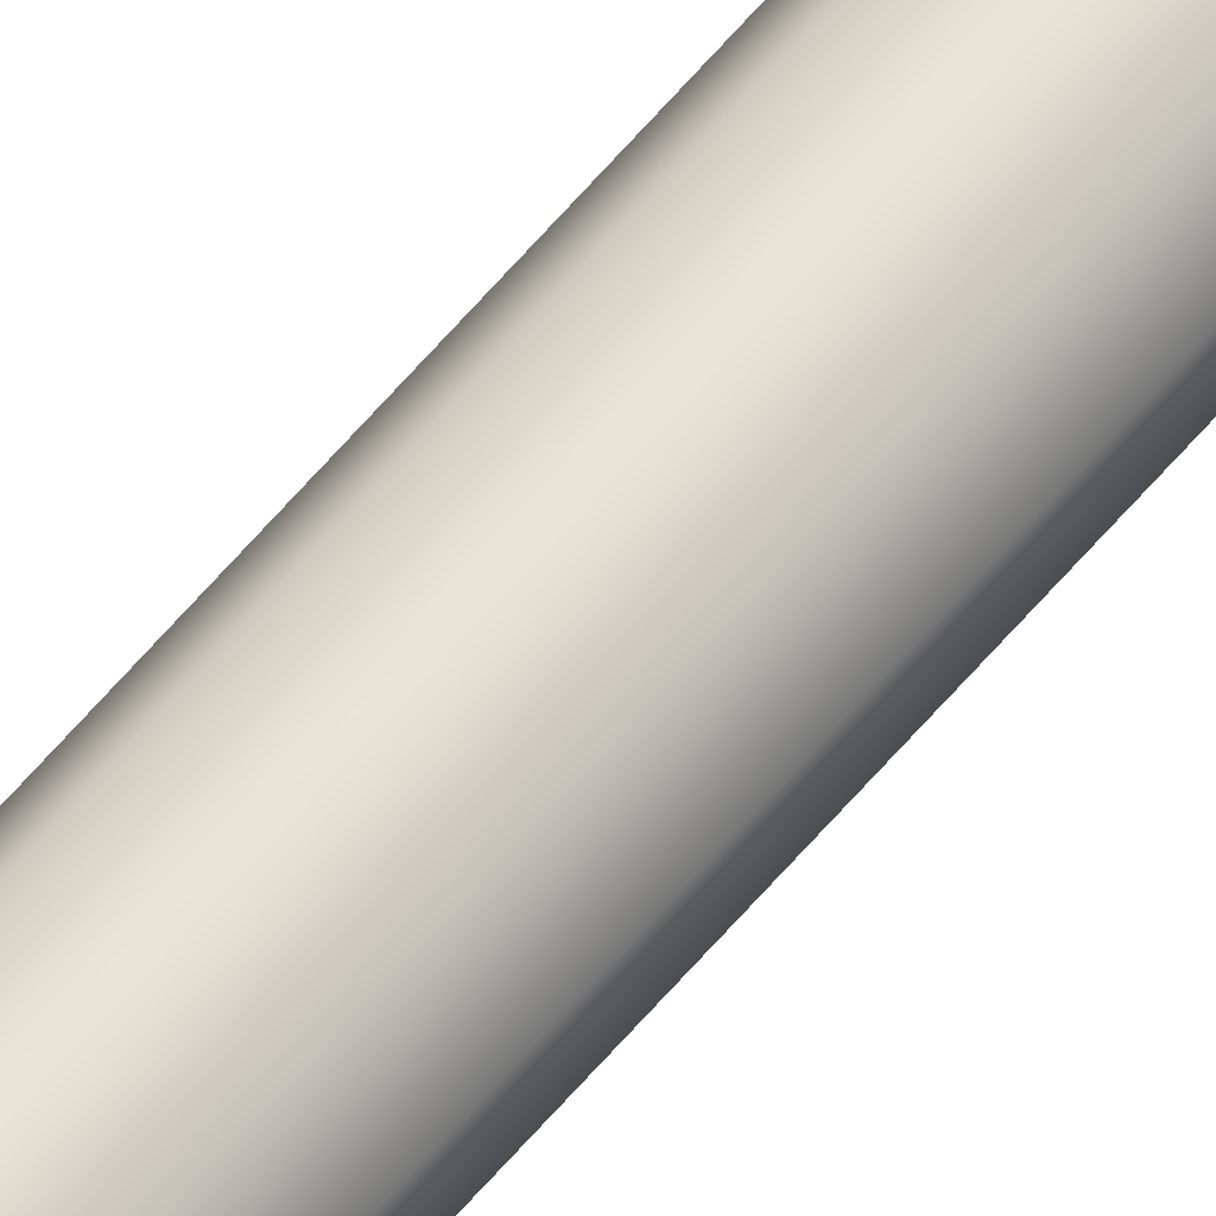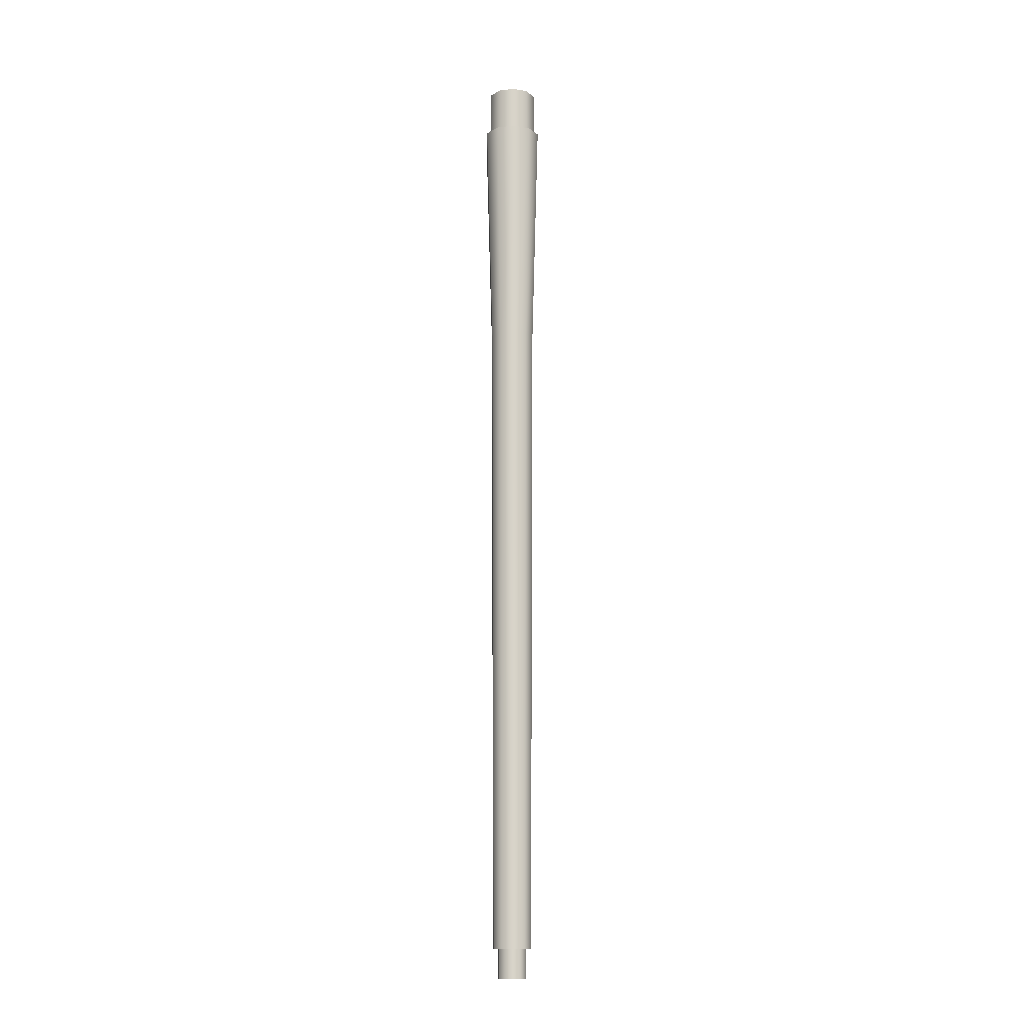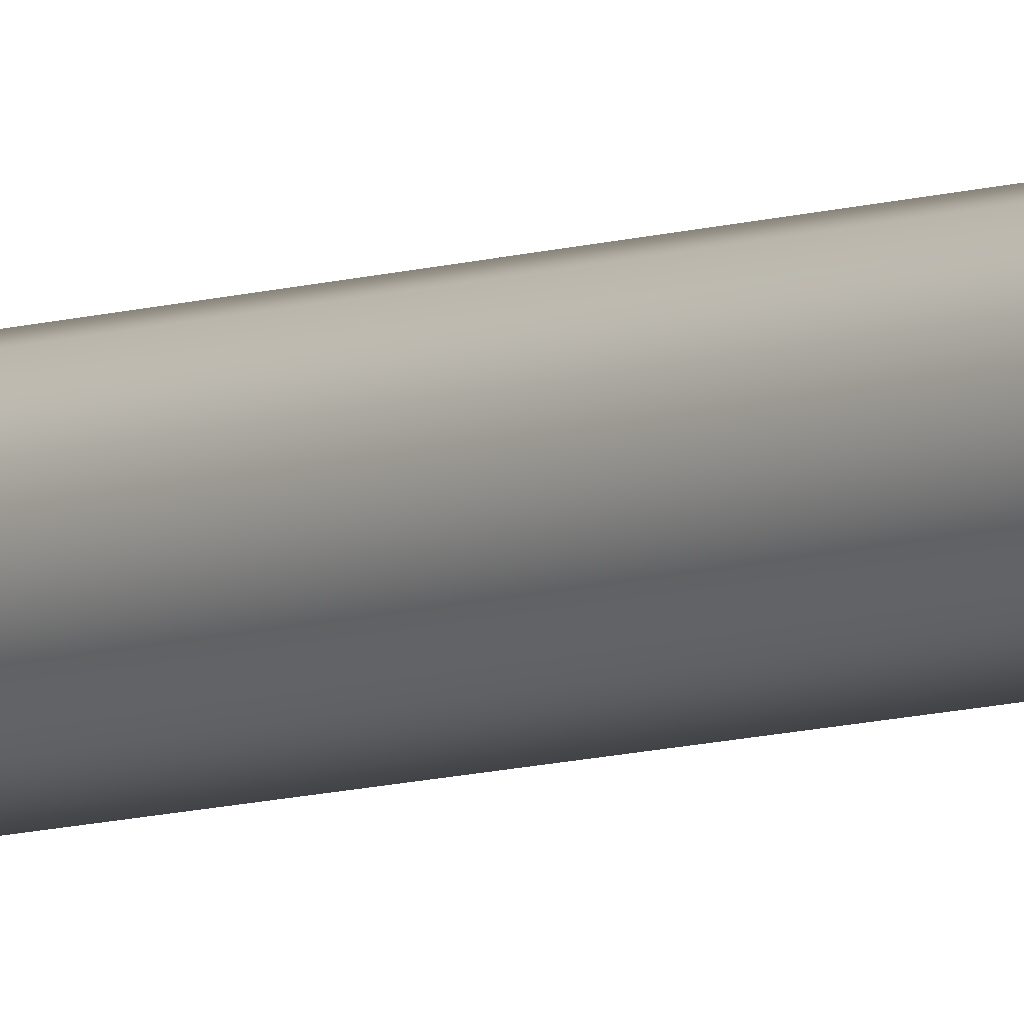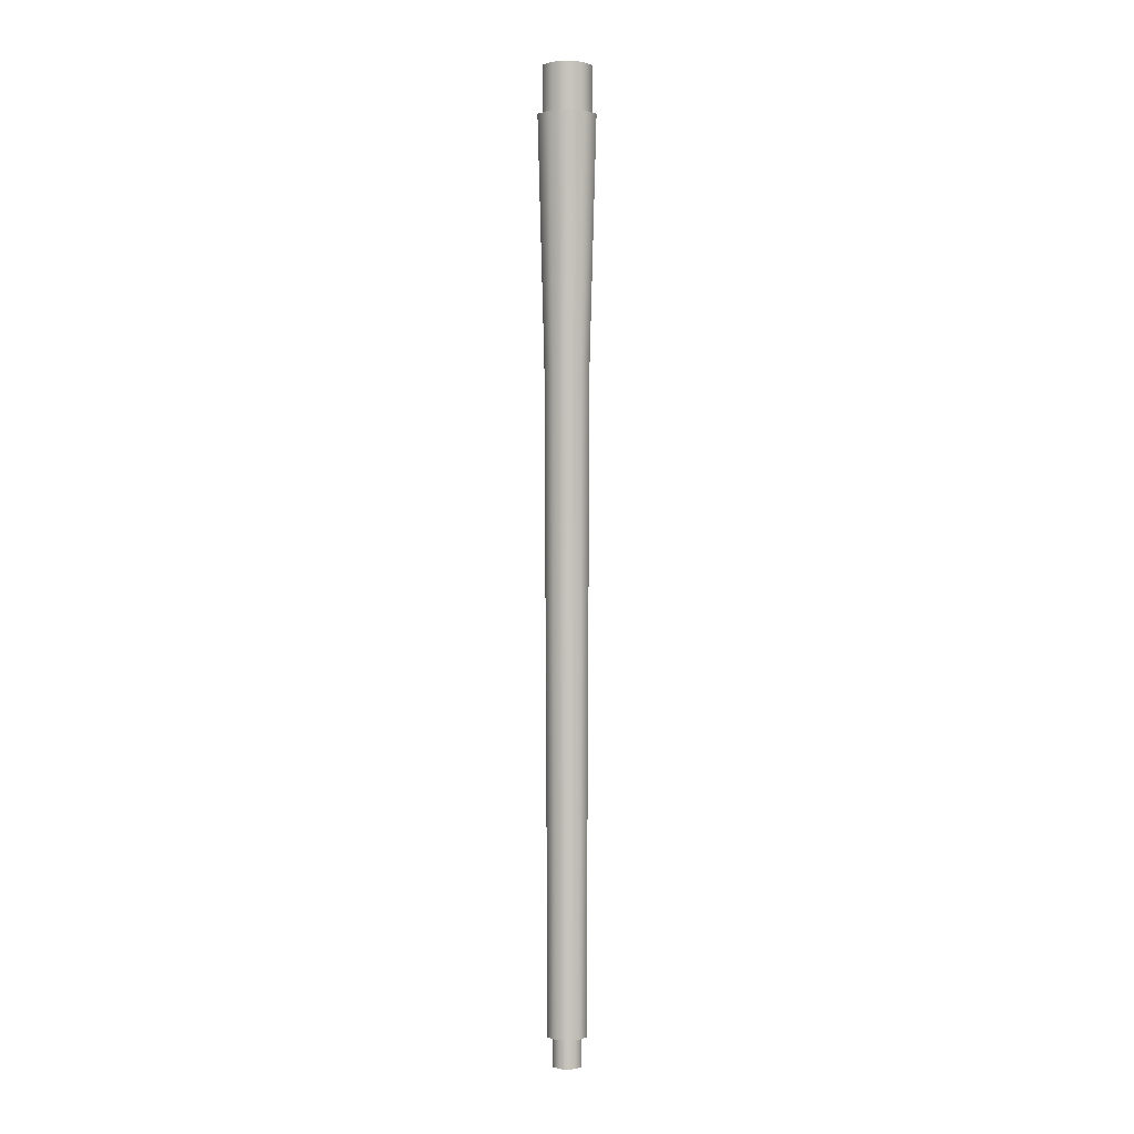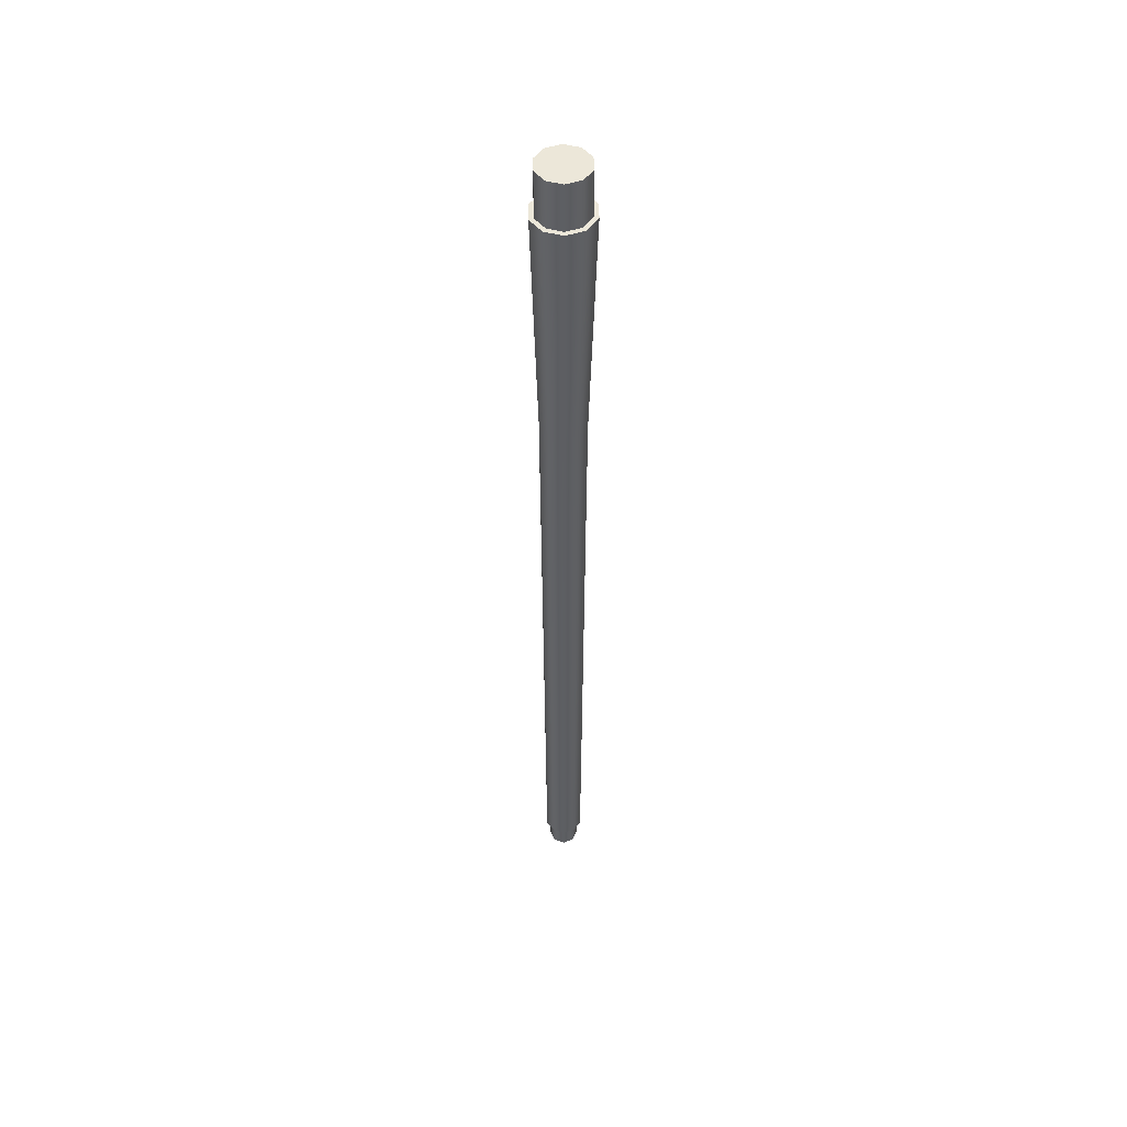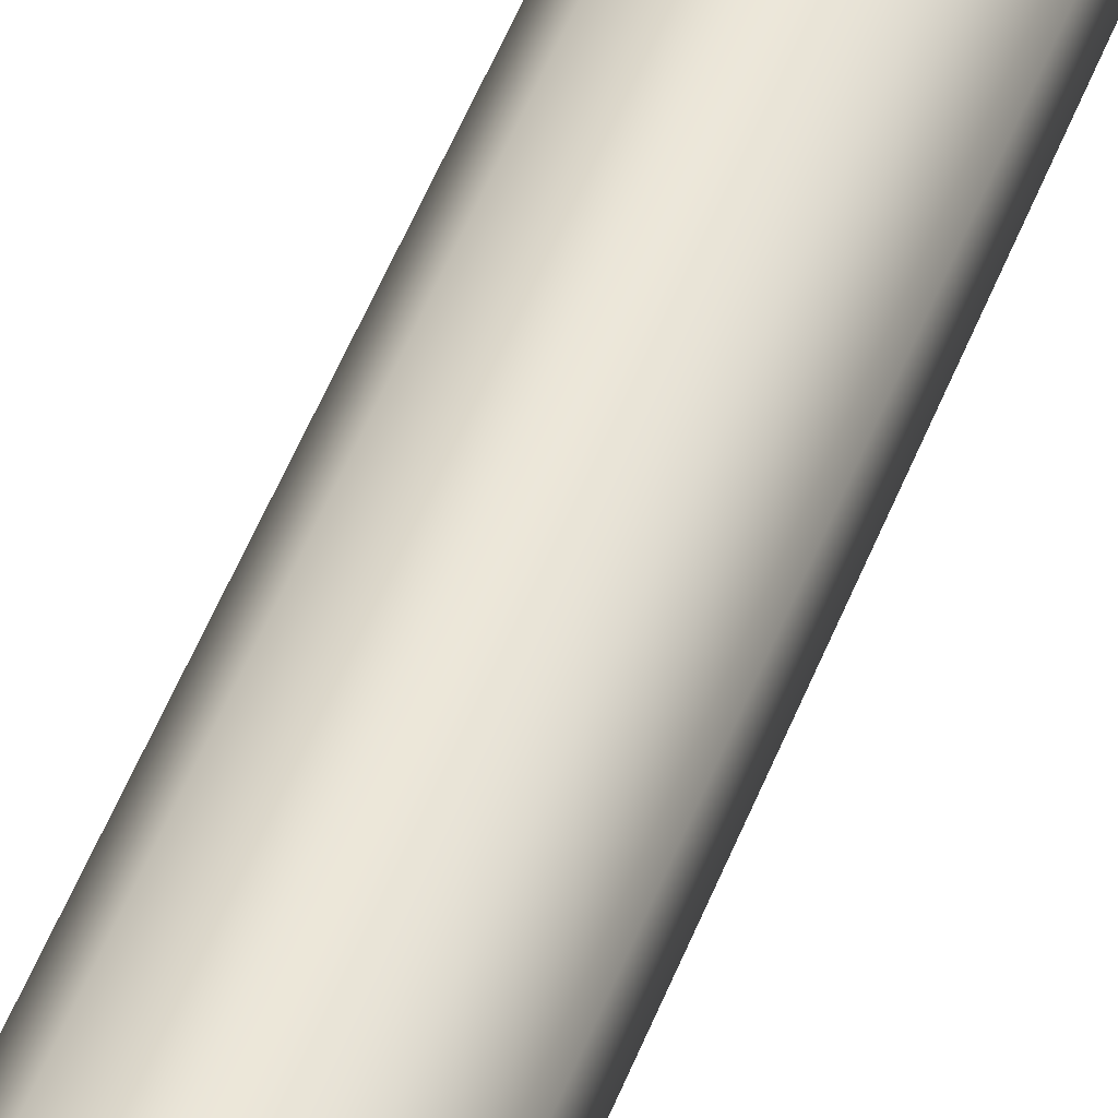
<metadata>
{"format":"obj","ext":"obj","renderer":"f3d","projection":"perspective","resolution":1024,"background":"white","views":[{"elev":61.0,"azim":39.7,"up":"+Z"},{"elev":-13.7,"azim":-75.7,"up":"+Y"},{"elev":-6.6,"azim":-40.0,"up":"+Z"},{"elev":0.3,"azim":-107.9,"up":"+Y"},{"elev":49.7,"azim":178.1,"up":"+Y"},{"elev":45.6,"azim":-160.9,"up":"+Z"}]}
</metadata>
<code>
g barrel_m700_remington_heavy_5_r_stainless_threaded_508mm_LOD1
v 0.0001191 -0.15 -0.01201
v -0.00695 -0.15 -0.009718
v -0.006513 -0.3201 -0.009048
v 5.999e-05 -0.3201 -0.01118
v -0.01058 -0.3201 -0.003457
v -0.01132 -0.15 -0.003704
v -0.01058 -0.3201 0.003454
v -0.01132 -0.15 0.003728
v -0.006513 -0.3201 0.009046
v -0.00695 -0.15 0.009742
v 5.998e-05 -0.3201 0.01118
v 0.0001191 -0.15 0.01204
v 0.006633 -0.3201 0.009046
v 0.007188 -0.15 0.009742
v 0.0107 -0.3201 0.003454
v 0.01156 -0.15 0.003728
v 0.0107 -0.3201 -0.003457
v 0.01156 -0.15 -0.003704
v 0.006633 -0.3201 -0.009048
v 0.007188 -0.15 -0.009718
v 5.999e-05 -0.3201 -0.01118
v 0.0001191 -0.15 -0.01201
v -0.009832 -0.4902 -0.003209
v -0.009832 -0.4902 0.00318
v -0.006076 -0.4902 0.00835
v -0.006076 -0.4902 -0.008379
v 8.428e-07 -0.4902 -0.01035
v 8.397e-07 -0.4902 0.01032
v 0.006078 -0.4902 -0.008379
v 0.006078 -0.4902 0.00835
v 0.009834 -0.4902 -0.003209
v 0.009834 -0.4902 0.00318
v 0.0001191 -0.15 -0.01201
v 9.167e-07 -0.02469 -0.01562
v -0.009172 -0.02469 -0.01264
v -0.00695 -0.15 -0.009718
v -0.01484 -0.02469 -0.004837
v -0.01132 -0.15 -0.003704
v -0.01484 -0.02469 0.004808
v -0.01132 -0.15 0.003728
v -0.009172 -0.02469 0.01261
v -0.00695 -0.15 0.009742
v 9.067e-07 -0.02469 0.01559
v 0.0001191 -0.15 0.01204
v 0.009174 -0.02469 0.01261
v 0.007188 -0.15 0.009742
v 0.01484 -0.02469 0.004808
v 0.01156 -0.15 0.003728
v 0.01484 -0.02469 -0.004837
v 0.01156 -0.15 -0.003704
v 0.009174 -0.02469 -0.01264
v 0.007188 -0.15 -0.009718
v 9.167e-07 -0.02469 -0.01562
v 0.0001191 -0.15 -0.01201
v -1.179e-08 -0.02531 -0.01319
v -7.964e-09 3.44e-05 -0.01319
v -0.007751 3.422e-05 -0.01067
v -0.007751 -0.02531 -0.01067
v -0.01254 3.422e-05 -0.004074
v -0.01254 -0.02531 -0.004074
v -0.01254 3.422e-05 0.004075
v -0.01254 -0.02531 0.004075
v -0.007751 3.403e-05 0.01067
v -0.007751 -0.02531 0.01067
v -1.655e-08 3.403e-05 0.01319
v -2.037e-08 -0.02531 0.01319
v 0.007751 3.422e-05 0.01067
v 0.007751 -0.02531 0.01067
v 0.01254 3.422e-05 0.004075
v 0.01254 -0.02531 0.004075
v 0.01254 3.422e-05 -0.004074
v 0.01254 -0.02531 -0.004074
v 0.007751 3.44e-05 -0.01067
v 0.007751 -0.02531 -0.01067
v -7.964e-09 3.44e-05 -0.01319
v -1.179e-08 -0.02531 -0.01319
v 0.01254 3.422e-05 -0.004074
v 0.01254 3.422e-05 0.004075
v 0.007751 3.422e-05 0.01067
v 0.007751 3.44e-05 -0.01067
v -7.964e-09 3.44e-05 -0.01319
v -1.655e-08 3.403e-05 0.01319
v -0.007751 3.422e-05 -0.01067
v -0.007751 3.403e-05 0.01067
v -0.01254 3.422e-05 -0.004074
v -0.01254 3.422e-05 0.004075
v -0.01484 -0.02469 0.004808
v -0.01484 -0.02469 -0.004837
v -0.009172 -0.02469 -0.01264
v -0.009172 -0.02469 0.01261
v 9.067e-07 -0.02469 0.01559
v 9.167e-07 -0.02469 -0.01562
v 0.009174 -0.02469 0.01261
v 0.009174 -0.02469 -0.01264
v 0.01484 -0.02469 0.004808
v 0.01484 -0.02469 -0.004837
v -0.005523 -0.4897 -0.005513
v -0.005523 -0.5054 -0.005513
v -8.905e-08 -0.5054 -0.007801
v -8.668e-08 -0.4897 -0.007801
v -0.007811 -0.4897 9.984e-06
v -0.007811 -0.5054 9.984e-06
v -0.005523 -0.4897 0.005533
v -0.005523 -0.5054 0.005533
v -8.668e-08 -0.4897 0.007821
v -8.905e-08 -0.5054 0.007821
v 0.005523 -0.4897 0.005533
v 0.005523 -0.5054 0.005533
v 0.007811 -0.4897 9.984e-06
v 0.007811 -0.5054 9.984e-06
v 0.005523 -0.4897 -0.005513
v 0.005523 -0.5054 -0.005513
v -8.668e-08 -0.4897 -0.007801
v -8.905e-08 -0.5054 -0.007801
v -0.005523 -0.5054 -0.005513
v -0.005523 -0.5054 0.005533
v -8.905e-08 -0.5054 0.007821
v -8.905e-08 -0.5054 -0.007801
v 0.005523 -0.5054 -0.005513
v 0.005523 -0.5054 0.005533
v -0.007811 -0.5054 9.984e-06
v 0.007811 -0.5054 9.984e-06
v 8.428e-07 -0.4902 -0.01035
v 5.999e-05 -0.3201 -0.01118
v -0.006513 -0.3201 -0.009048
v -0.006076 -0.4902 -0.008379
v -0.01058 -0.3201 -0.003457
v -0.009832 -0.4902 -0.003209
v -0.01058 -0.3201 0.003454
v -0.009832 -0.4902 0.00318
v -0.006513 -0.3201 0.009046
v -0.006076 -0.4902 0.00835
v 5.998e-05 -0.3201 0.01118
v 8.397e-07 -0.4902 0.01032
v 0.006633 -0.3201 0.009046
v 0.006078 -0.4902 0.00835
v 0.0107 -0.3201 0.003454
v 0.009834 -0.4902 0.00318
v 0.0107 -0.3201 -0.003457
v 0.009834 -0.4902 -0.003209
v 0.006633 -0.3201 -0.009048
v 0.006078 -0.4902 -0.008379
v 5.999e-05 -0.3201 -0.01118
v 8.428e-07 -0.4902 -0.01035
g barrel_m700_remington_heavy_5_r_stainless_threaded_508mm_LOD1_0
f 3 2 1
f 4 3 1
f 3 5 2
f 5 6 2
f 5 7 6
f 7 8 6
f 7 9 8
f 9 10 8
f 9 11 10
f 11 12 10
f 11 13 12
f 13 14 12
f 13 15 14
f 15 16 14
f 15 17 16
f 17 18 16
f 17 19 18
f 19 20 18
f 19 21 20
f 21 22 20
f 25 24 23
f 26 25 23
f 25 26 27
f 28 25 27
f 28 27 29
f 30 28 29
f 30 29 31
f 32 30 31
f 35 34 33
f 36 35 33
f 37 35 36
f 38 37 36
f 39 37 38
f 40 39 38
f 41 39 40
f 42 41 40
f 43 41 42
f 44 43 42
f 45 43 44
f 46 45 44
f 47 45 46
f 48 47 46
f 49 47 48
f 50 49 48
f 51 49 50
f 52 51 50
f 53 51 52
f 54 53 52
f 57 56 55
f 58 57 55
f 59 57 58
f 60 59 58
f 61 59 60
f 62 61 60
f 63 61 62
f 64 63 62
f 65 63 64
f 66 65 64
f 67 65 66
f 68 67 66
f 69 67 68
f 70 69 68
f 71 69 70
f 72 71 70
f 73 71 72
f 74 73 72
f 75 73 74
f 76 75 74
f 79 78 77
f 80 79 77
f 79 80 81
f 82 79 81
f 82 81 83
f 84 82 83
f 84 83 85
f 86 84 85
f 89 88 87
f 90 89 87
f 89 90 91
f 92 89 91
f 92 91 93
f 94 92 93
f 94 93 95
f 96 94 95
f 99 98 97
f 100 99 97
f 97 98 101
f 98 102 101
f 101 102 103
f 102 104 103
f 103 104 105
f 104 106 105
f 105 106 107
f 106 108 107
f 107 108 109
f 108 110 109
f 109 110 111
f 110 112 111
f 111 112 113
f 112 114 113
f 117 116 115
f 118 117 115
f 117 118 119
f 120 117 119
f 121 115 116
f 122 120 119
f 125 124 123
f 126 125 123
f 127 125 126
f 128 127 126
f 129 127 128
f 130 129 128
f 131 129 130
f 132 131 130
f 133 131 132
f 134 133 132
f 135 133 134
f 136 135 134
f 137 135 136
f 138 137 136
f 139 137 138
f 140 139 138
f 141 139 140
f 142 141 140
f 143 141 142
f 144 143 142

</code>
